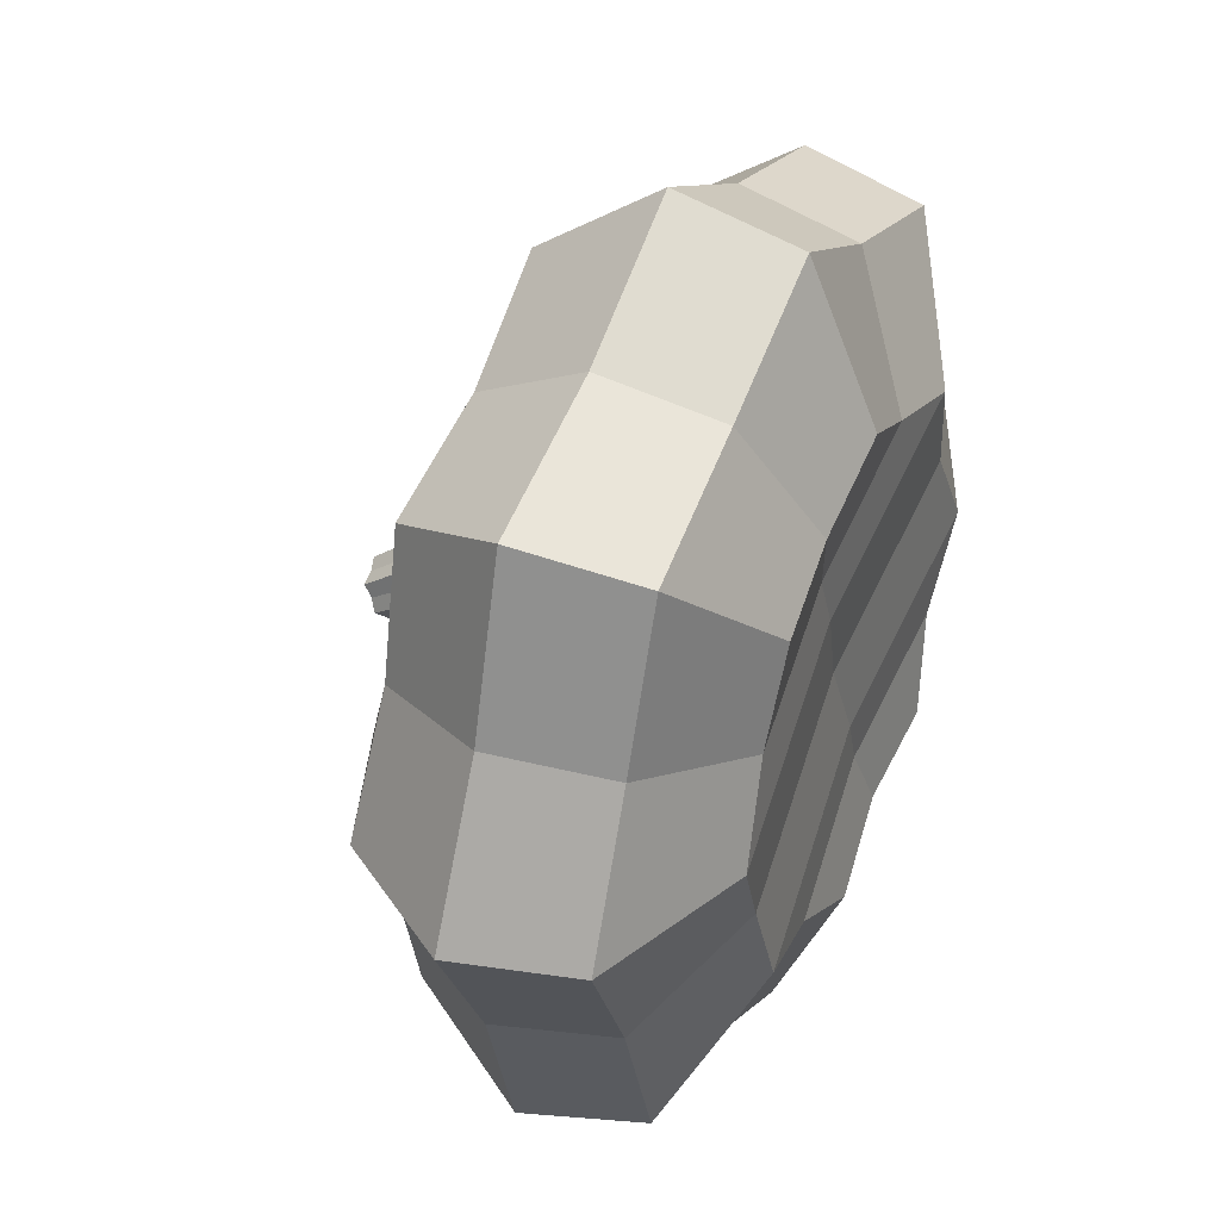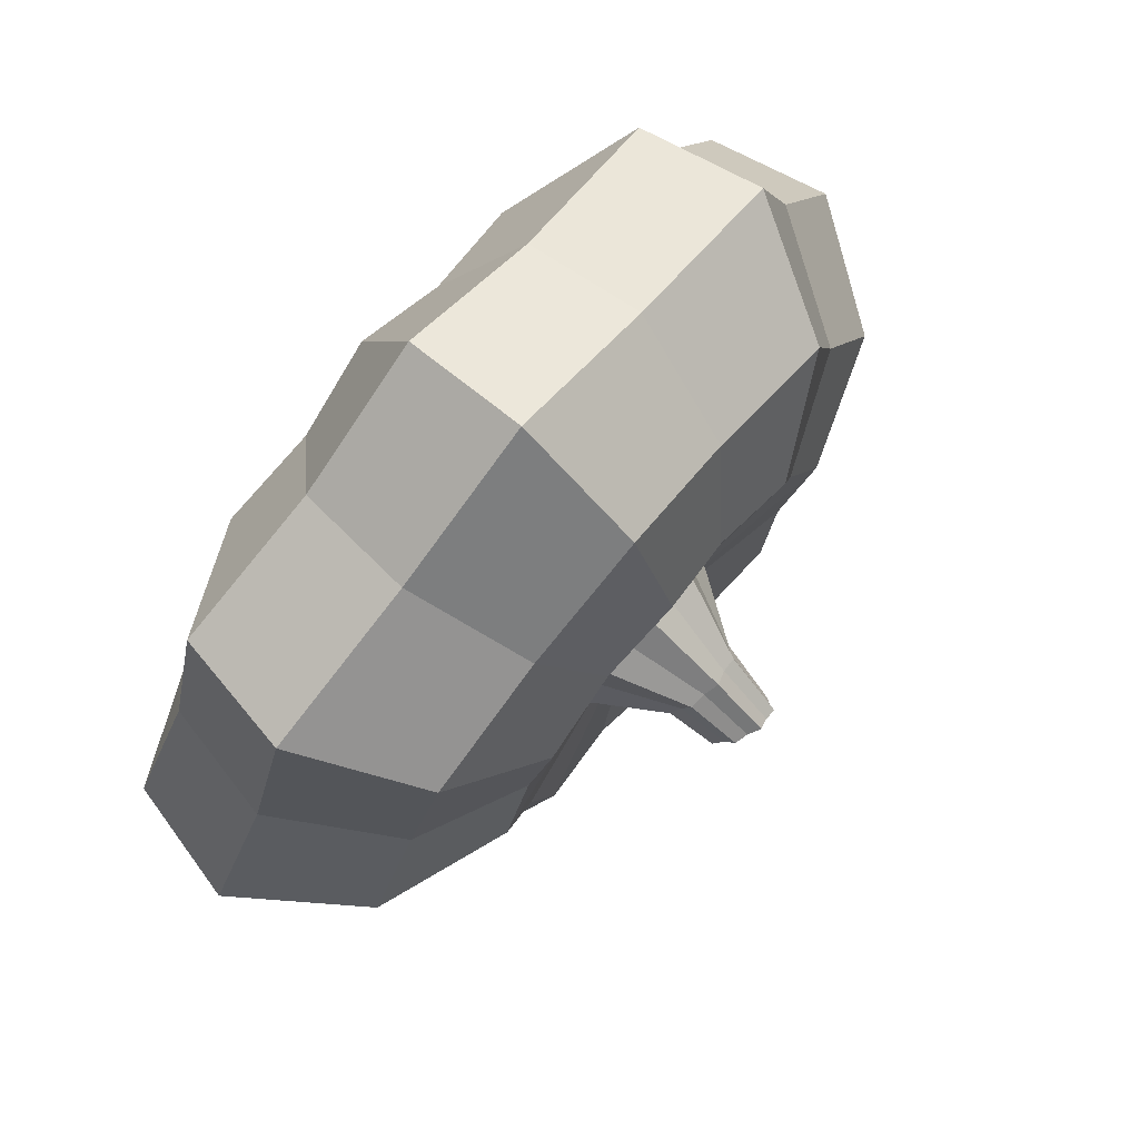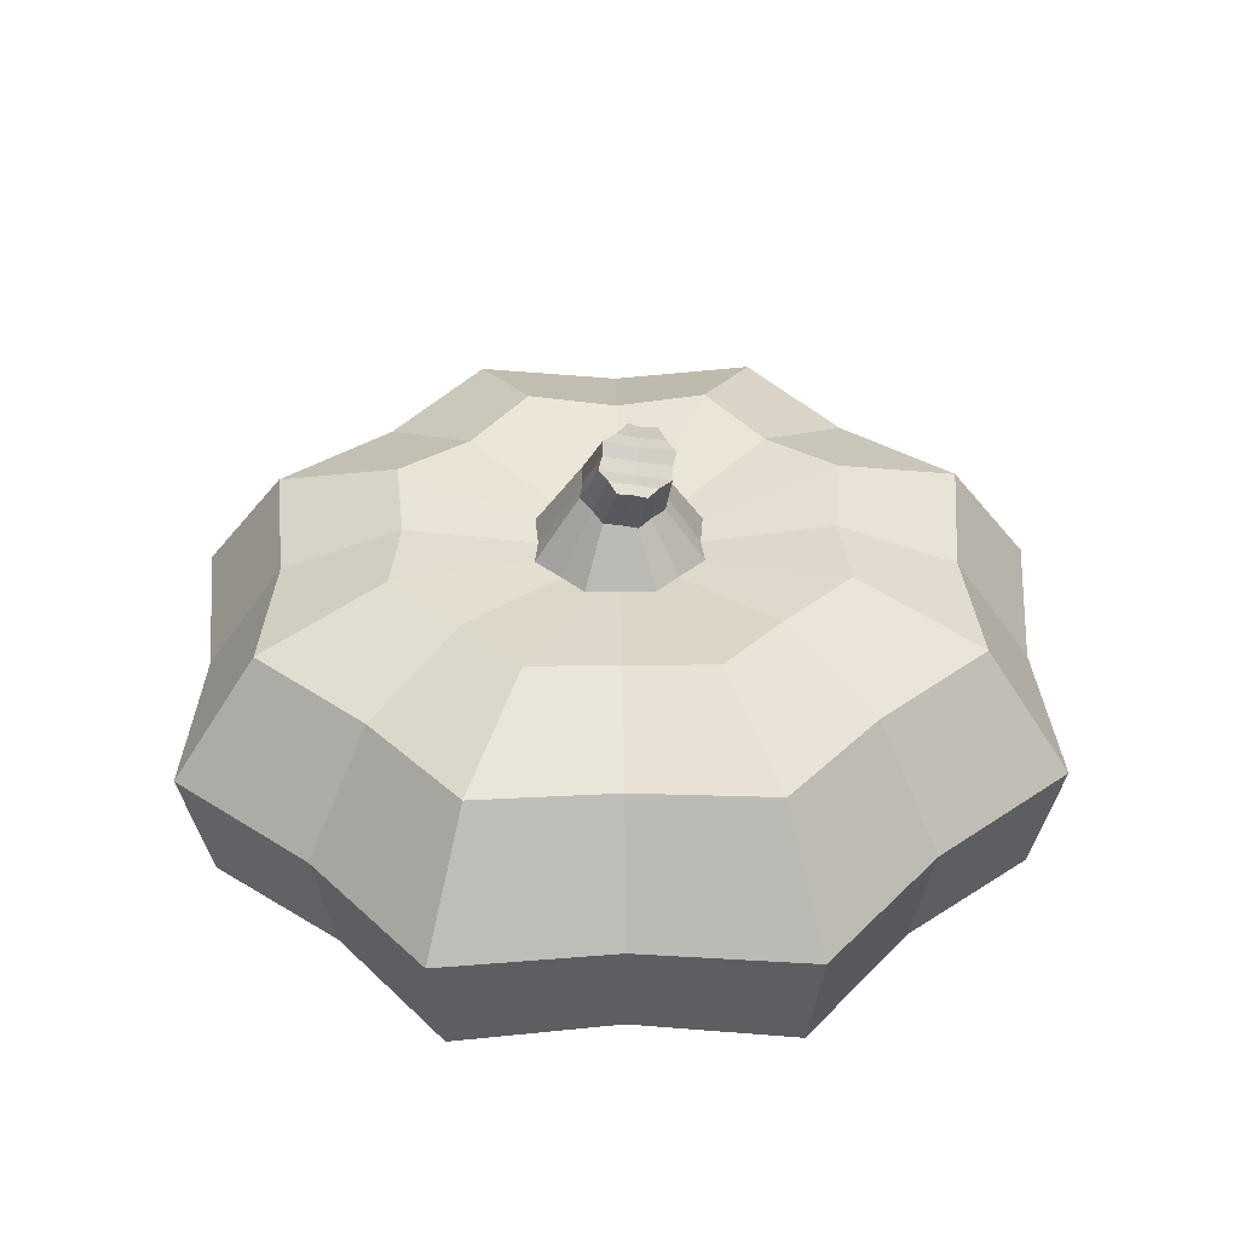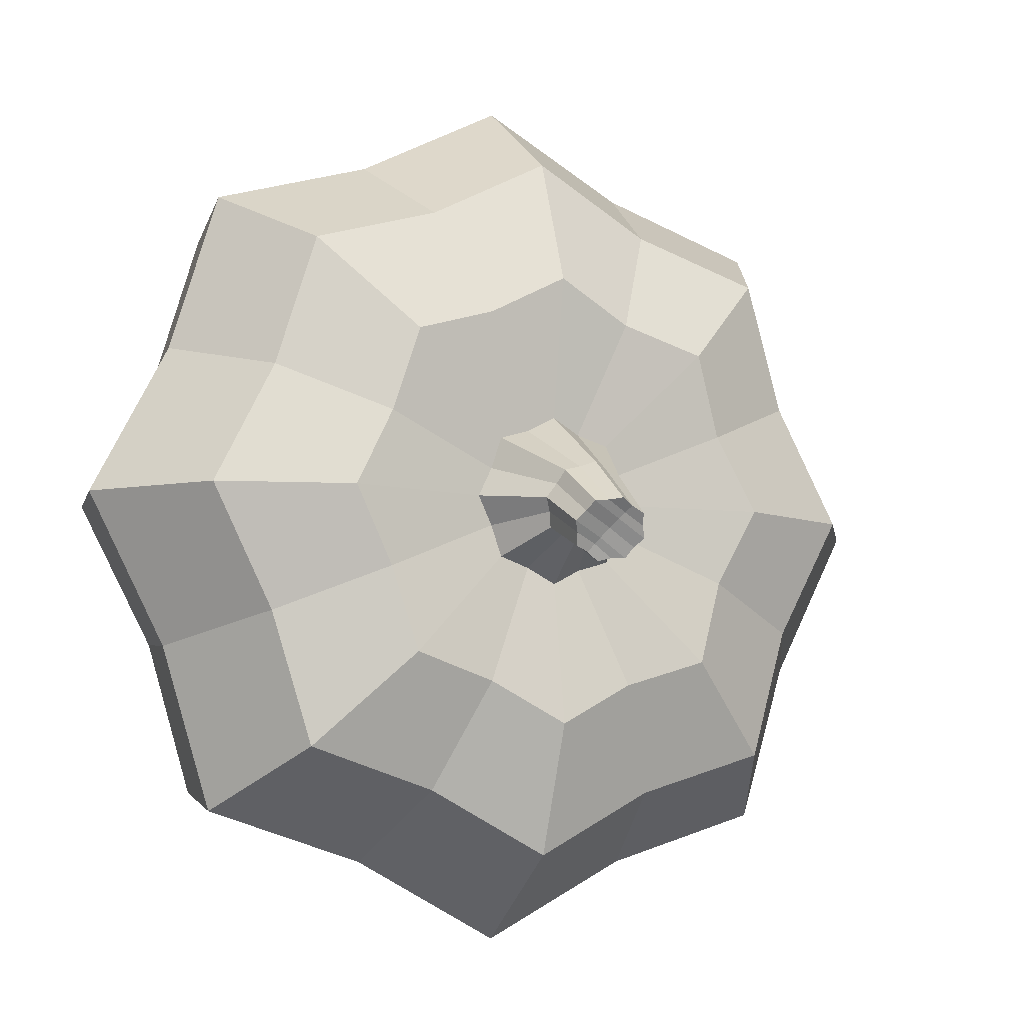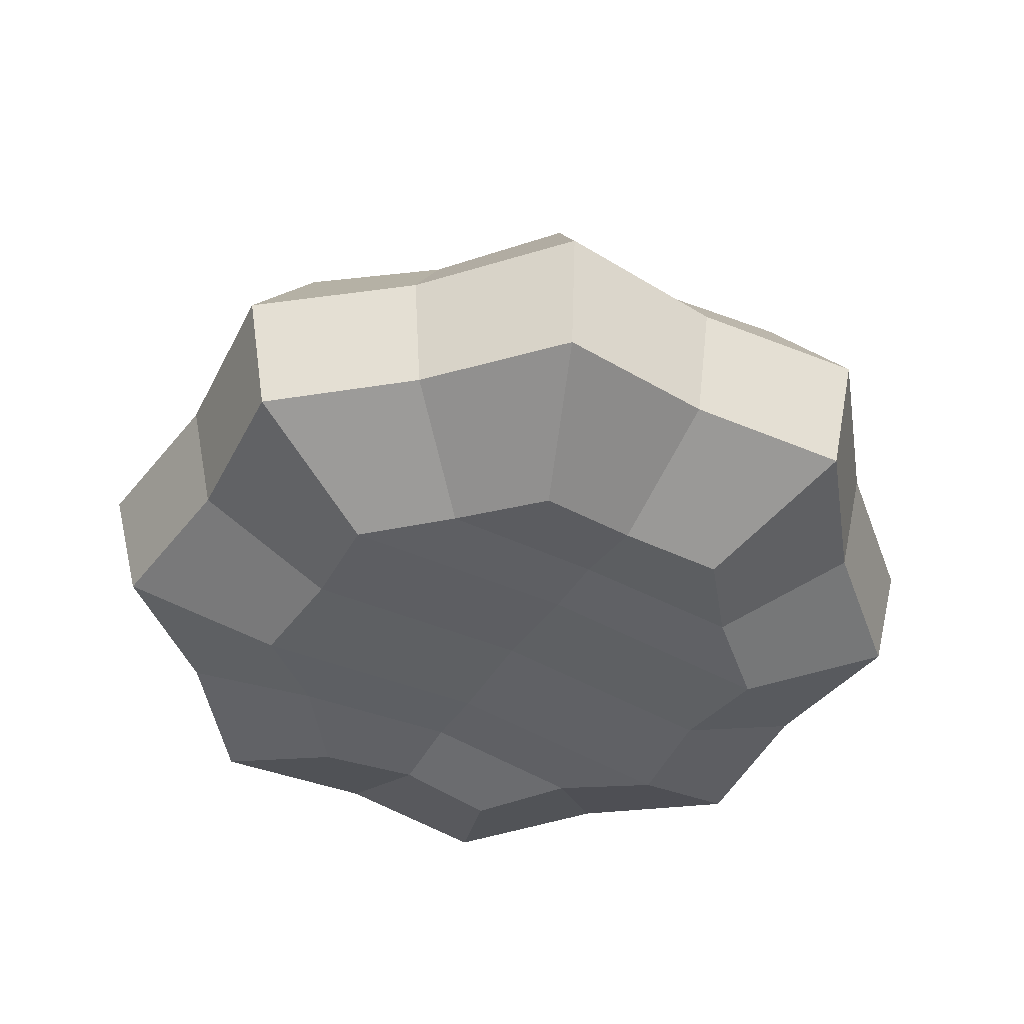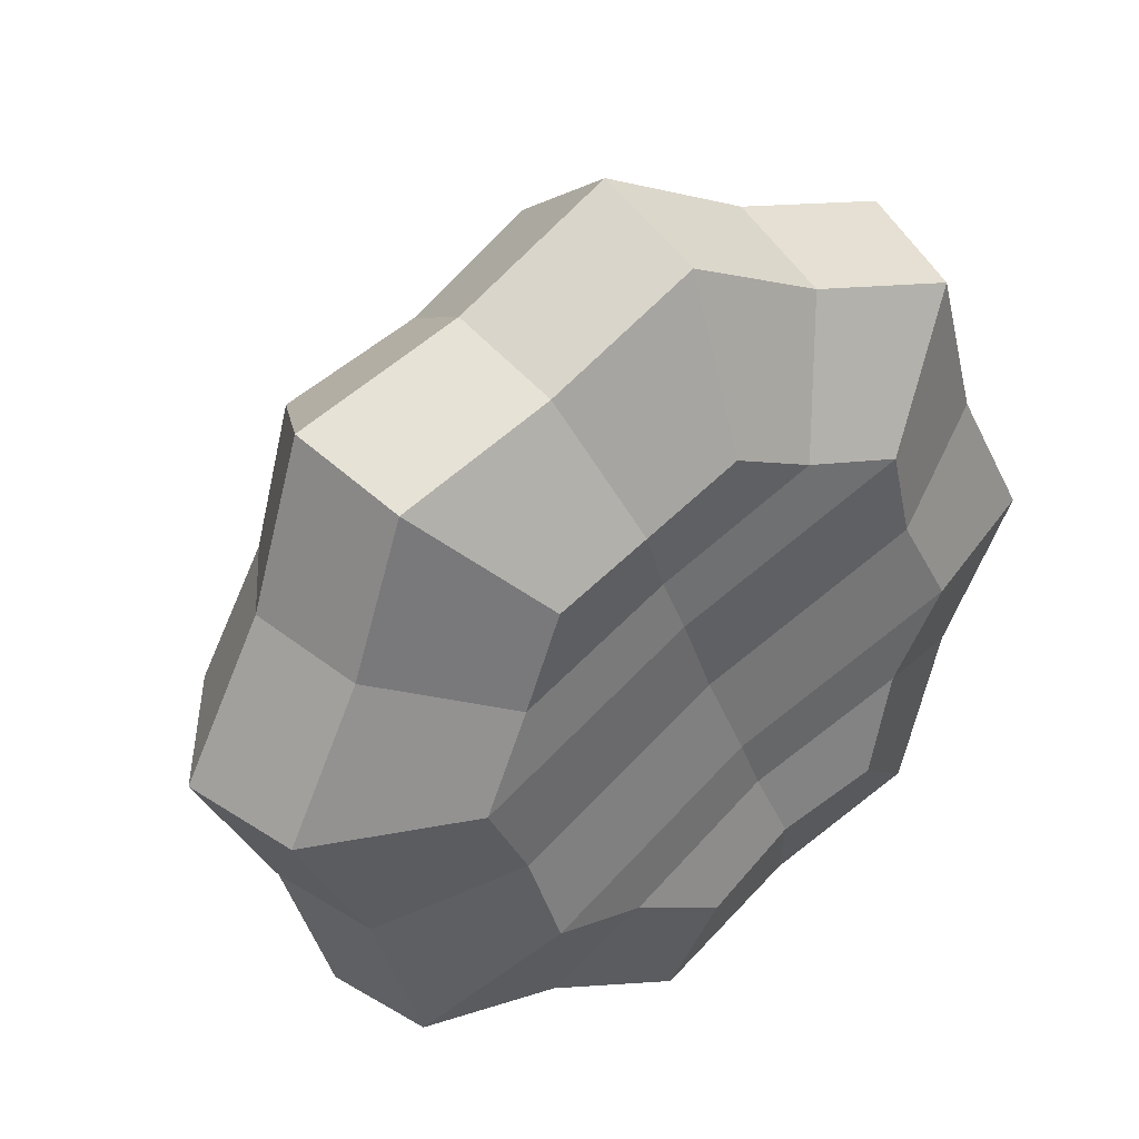
<metadata>
{"format":"obj","ext":"obj","renderer":"f3d","projection":"perspective","resolution":1024,"background":"white","views":[{"elev":39.3,"azim":-66.0,"up":"+Z"},{"elev":79.4,"azim":130.2,"up":"+Z"},{"elev":38.5,"azim":156.7,"up":"+Y"},{"elev":-7.8,"azim":153.1,"up":"+Z"},{"elev":-44.2,"azim":-53.1,"up":"+Y"},{"elev":37.7,"azim":-36.6,"up":"+Z"}]}
</metadata>
<code>
o misc020
v 0.1938 0.01109 -0.06158
v 0.1938 0.01743 -0.06098
v 0.1971 0.01109 -0.0602
v 0.1967 0.01743 -0.05978
v 0.1985 0.01109 -0.05688
v 0.1979 0.01743 -0.05688
v 0.1971 0.01109 -0.05355
v 0.1967 0.01743 -0.05398
v 0.1938 0.01109 -0.05218
v 0.1938 0.01743 -0.05278
v 0.1905 0.01109 -0.05355
v 0.1909 0.01743 -0.05398
v 0.1891 0.01109 -0.05688
v 0.1897 0.01743 -0.05688
v 0.1905 0.01109 -0.0602
v 0.1909 0.01743 -0.05978
v 0.1938 0.01444 -0.06489
v 0.1995 0.01444 -0.06255
v 0.2018 0.01444 -0.05688
v 0.1995 0.01444 -0.05121
v 0.1938 0.01444 -0.04886
v 0.1881 0.01444 -0.05121
v 0.1858 0.01444 -0.05688
v 0.1881 0.01444 -0.06255
v 0.1938 0.01658 -0.06334
v 0.1984 0.01658 -0.06145
v 0.2002 0.01658 -0.05688
v 0.1984 0.01658 -0.05231
v 0.1938 0.01658 -0.05042
v 0.1892 0.01658 -0.05231
v 0.1873 0.01658 -0.05688
v 0.1892 0.01658 -0.06145
v 0.1991 0.01227 -0.06218
v 0.2013 0.01227 -0.05688
v 0.1991 0.01227 -0.05158
v 0.1938 0.01227 -0.04939
v 0.1885 0.01227 -0.05158
v 0.1863 0.01227 -0.05688
v 0.1885 0.01227 -0.06218
v 0.1938 0.01227 -0.06437
v 0.1922 0.01123 -0.05302
v 0.1924 0.0173 -0.05351
v 0.1911 0.01443 -0.0503
v 0.1916 0.0165 -0.05158
v 0.1912 0.01235 -0.05073
v 0.1954 0.01123 -0.05302
v 0.1952 0.0173 -0.05351
v 0.1965 0.01443 -0.0503
v 0.196 0.0165 -0.05158
v 0.1963 0.01235 -0.05073
v 0.1976 0.01123 -0.05528
v 0.1972 0.0173 -0.05548
v 0.2004 0.01443 -0.05415
v 0.1991 0.0165 -0.05468
v 0.1999 0.01235 -0.05433
v 0.1976 0.01123 -0.05848
v 0.1972 0.0173 -0.05827
v 0.2004 0.01443 -0.0596
v 0.1991 0.0165 -0.05908
v 0.1999 0.01235 -0.05943
v 0.1954 0.01123 -0.06074
v 0.1952 0.0173 -0.06025
v 0.1965 0.01443 -0.06346
v 0.196 0.0165 -0.06218
v 0.1963 0.01235 -0.06303
v 0.1922 0.01123 -0.06074
v 0.1924 0.0173 -0.06025
v 0.1911 0.01443 -0.06346
v 0.1916 0.0165 -0.06218
v 0.1912 0.01235 -0.06303
v 0.1899 0.01123 -0.05848
v 0.1904 0.0173 -0.05827
v 0.1872 0.01443 -0.0596
v 0.1885 0.0165 -0.05908
v 0.1876 0.01235 -0.05943
v 0.1899 0.01123 -0.05528
v 0.1904 0.0173 -0.05548
v 0.1872 0.01443 -0.05415
v 0.1885 0.0165 -0.05468
v 0.1876 0.01235 -0.05433
v 0.1938 0.01704 -0.05842
v 0.1949 0.01704 -0.05797
v 0.1953 0.01704 -0.05688
v 0.1949 0.01704 -0.05579
v 0.1938 0.01704 -0.05534
v 0.1927 0.01704 -0.05579
v 0.1922 0.01704 -0.05688
v 0.1927 0.01704 -0.05797
v 0.1933 0.01699 -0.05561
v 0.1943 0.01699 -0.05561
v 0.1951 0.01699 -0.05636
v 0.1951 0.01699 -0.0574
v 0.1943 0.01699 -0.05814
v 0.1933 0.01699 -0.05814
v 0.1925 0.01699 -0.0574
v 0.1925 0.01699 -0.05636
v 0.1938 0.01789 -0.05775
v 0.1944 0.01798 -0.05752
v 0.1946 0.01822 -0.05701
v 0.1943 0.01846 -0.05653
v 0.1938 0.01857 -0.05636
v 0.1932 0.01847 -0.05659
v 0.193 0.01823 -0.05709
v 0.1933 0.01799 -0.05757
v 0.1935 0.01848 -0.05648
v 0.194 0.01848 -0.05646
v 0.1944 0.01832 -0.05677
v 0.1944 0.01809 -0.05725
v 0.1941 0.01792 -0.0576
v 0.1935 0.01793 -0.05763
v 0.1932 0.01809 -0.05731
v 0.1931 0.01832 -0.05684
v 0.1939 0.01879 -0.05819
v 0.1943 0.01884 -0.05794
v 0.1944 0.01908 -0.05752
v 0.1942 0.01938 -0.05719
v 0.1938 0.01957 -0.05714
v 0.1933 0.01953 -0.05739
v 0.1932 0.01929 -0.0578
v 0.1934 0.01898 -0.05813
v 0.1935 0.01952 -0.05727
v 0.194 0.01945 -0.05717
v 0.1943 0.01921 -0.05736
v 0.1943 0.01895 -0.05772
v 0.1941 0.01881 -0.05803
v 0.1936 0.01888 -0.05813
v 0.1933 0.01912 -0.05794
v 0.1933 0.01938 -0.05758
v 0.194 0.0189 -0.05789
v 0.1939 0.019 -0.05779
v 0.1938 0.01913 -0.05762
v 0.1937 0.01929 -0.05747
v 0.1936 0.01938 -0.05737
v 0.1927 0.01144 -0.05425
v 0.1931 0.01141 -0.05528
v 0.1938 0.01153 -0.05688
v 0.1945 0.01141 -0.05848
v 0.1949 0.01144 -0.05951
f 64 62 4 26
f 59 57 6 27
f 54 52 8 28
f 49 47 10 29
f 44 42 12 30
f 79 77 14 31
f 73 74 32 24
f 74 72 16 32
f 69 67 2 25
f 68 69 25 17
f 70 68 17 40
f 75 73 24 39
f 80 78 23 38
f 45 43 22 37
f 50 48 21 36
f 55 53 20 35
f 60 58 19 34
f 65 63 18 33
f 78 79 31 23
f 43 44 30 22
f 48 49 29 21
f 53 54 28 20
f 58 59 27 19
f 63 64 26 18
f 61 65 33 3
f 56 60 34 5
f 51 55 35 7
f 46 50 36 9
f 41 45 37 11
f 76 80 38 13
f 71 75 39 15
f 66 70 40 1
f 9 36 45 41
f 21 29 44 43
f 36 21 43 45
f 29 10 42 44
f 7 35 50 46
f 20 28 49 48
f 35 20 48 50
f 28 8 47 49
f 5 34 55 51
f 19 27 54 53
f 34 19 53 55
f 27 6 52 54
f 3 33 60 56
f 18 26 59 58
f 33 18 58 60
f 26 4 57 59
f 1 40 65 61
f 17 25 64 63
f 40 17 63 65
f 25 2 62 64
f 15 39 70 66
f 39 24 68 70
f 24 32 69 68
f 32 16 67 69
f 13 38 75 71
f 38 23 73 75
f 31 14 72 74
f 23 31 74 73
f 11 37 80 76
f 22 30 79 78
f 37 22 78 80
f 30 12 77 79
f 2 67 94 81
f 52 6 83 91
f 10 47 90 85
f 67 16 88 94
f 62 2 81 93
f 16 72 95 88
f 77 12 86 96
f 8 52 91 84
f 14 77 96 87
f 47 8 84 90
f 6 57 92 83
f 57 4 82 92
f 72 14 87 95
f 4 62 93 82
f 12 42 89 86
f 42 10 85 89
f 96 86 102 112
f 81 94 110 97
f 95 87 103 111
f 88 95 111 104
f 94 88 104 110
f 93 81 97 109
f 87 96 112 103
f 86 89 105 102
f 92 82 98 108
f 85 90 106 101
f 91 83 99 107
f 84 91 107 100
f 90 84 100 106
f 83 92 108 99
f 89 85 101 105
f 82 93 109 98
f 100 107 123 116
f 106 100 116 122
f 99 108 124 115
f 105 101 117 121
f 98 109 125 114
f 112 102 118 128
f 97 110 126 113
f 111 103 119 127
f 104 111 127 120
f 110 104 120 126
f 109 97 113 125
f 103 112 128 119
f 102 105 121 118
f 108 98 114 124
f 101 106 122 117
f 107 99 115 123
f 114 125 129 124
f 125 113 126 129
f 124 129 130 115
f 129 126 120 130
f 115 130 131 123
f 130 120 127 131
f 123 131 132 116
f 131 127 119 132
f 116 132 133 122
f 132 119 128 133
f 122 133 121 117
f 133 128 118 121
f 9 41 134 46
f 41 11 76 134
f 46 134 135 7
f 134 76 13 135
f 7 135 136 51
f 135 13 71 136
f 51 136 137 5
f 136 71 15 137
f 5 137 138 56
f 137 15 66 138
f 56 138 61 3
f 138 66 1 61

</code>
